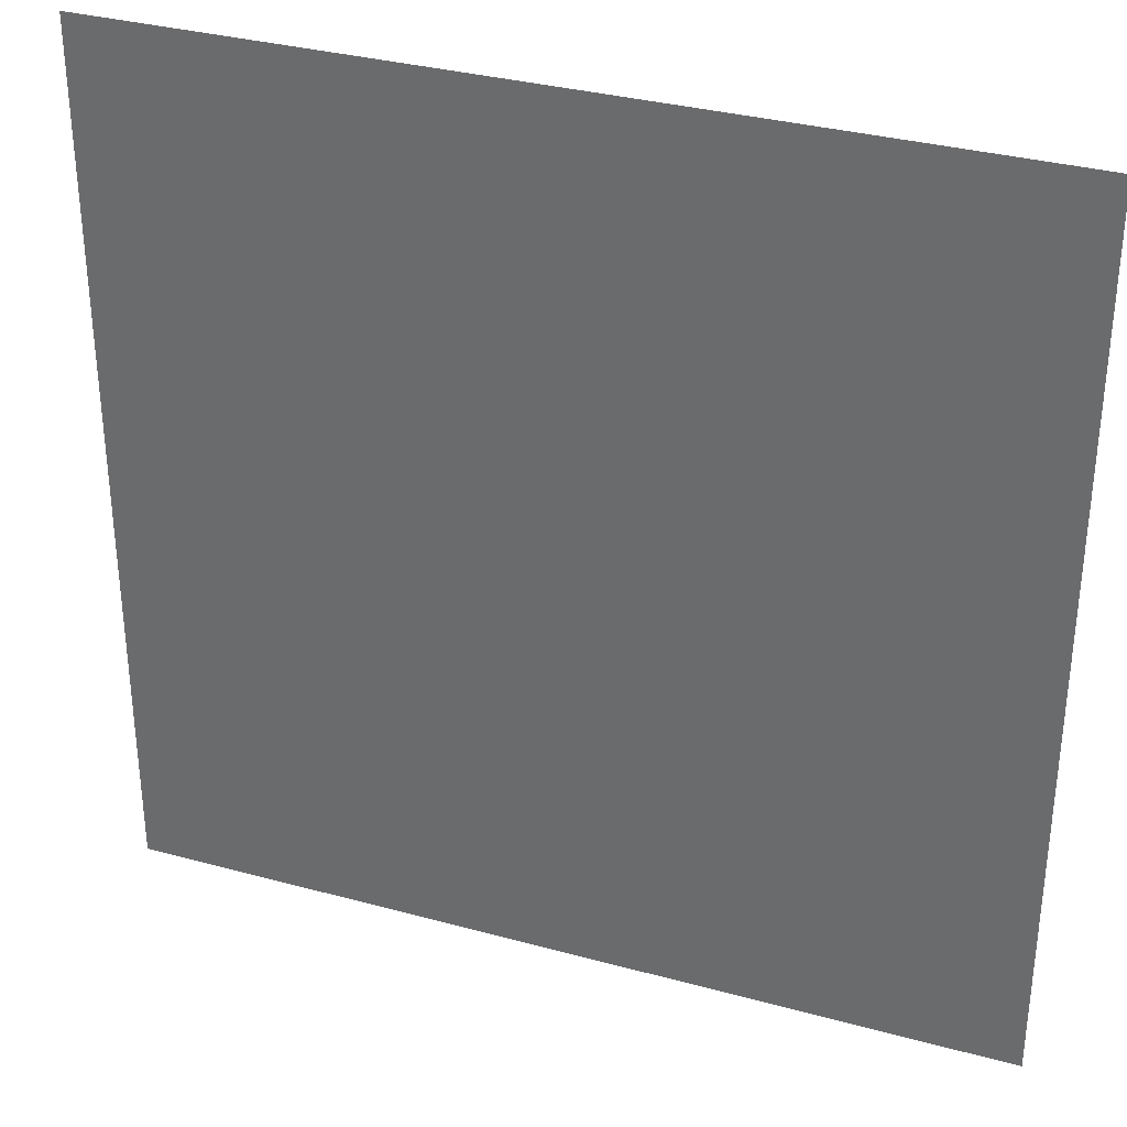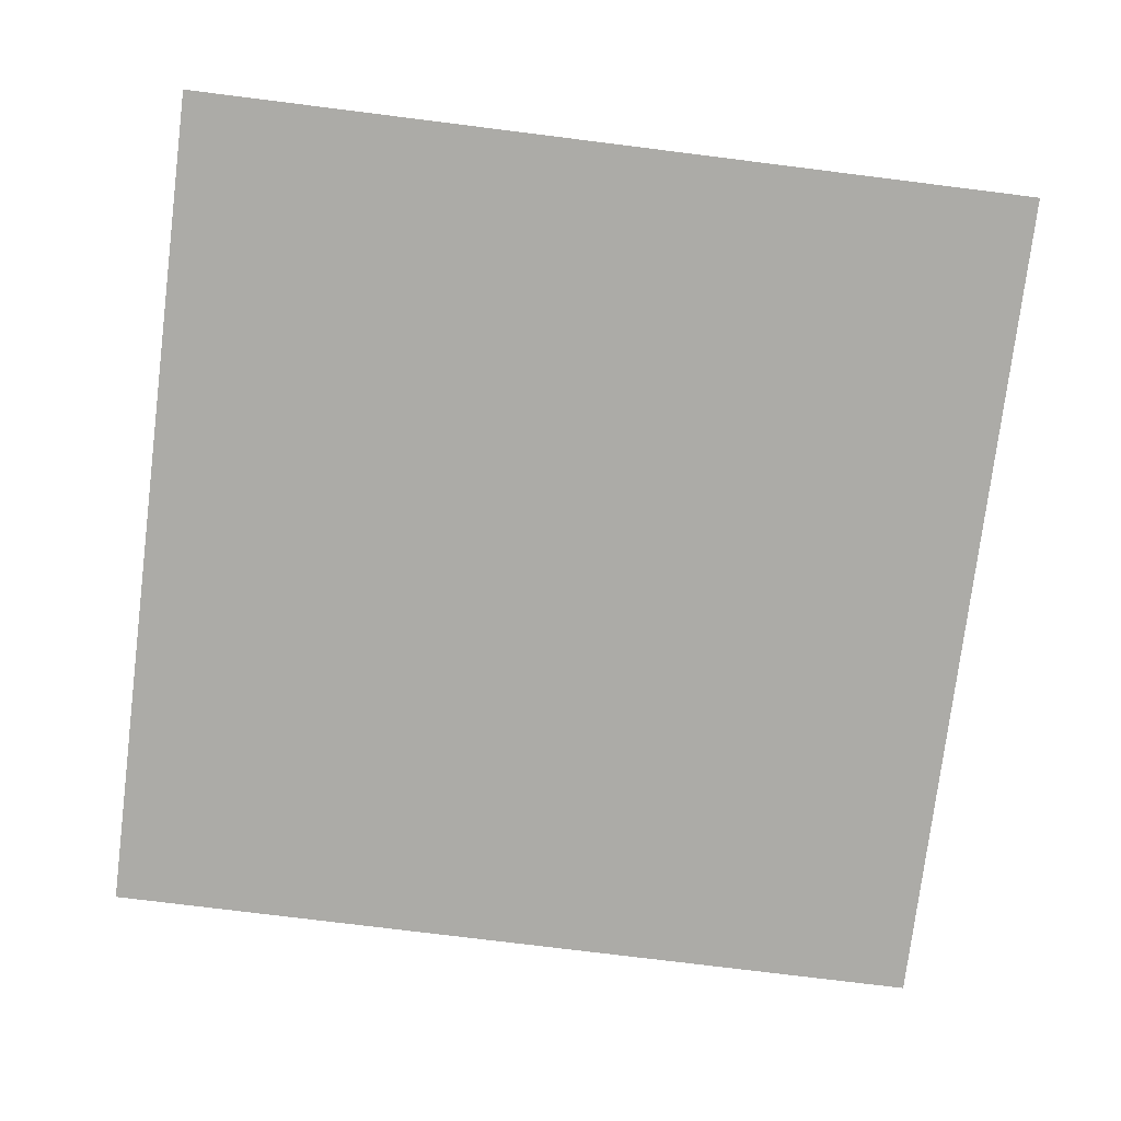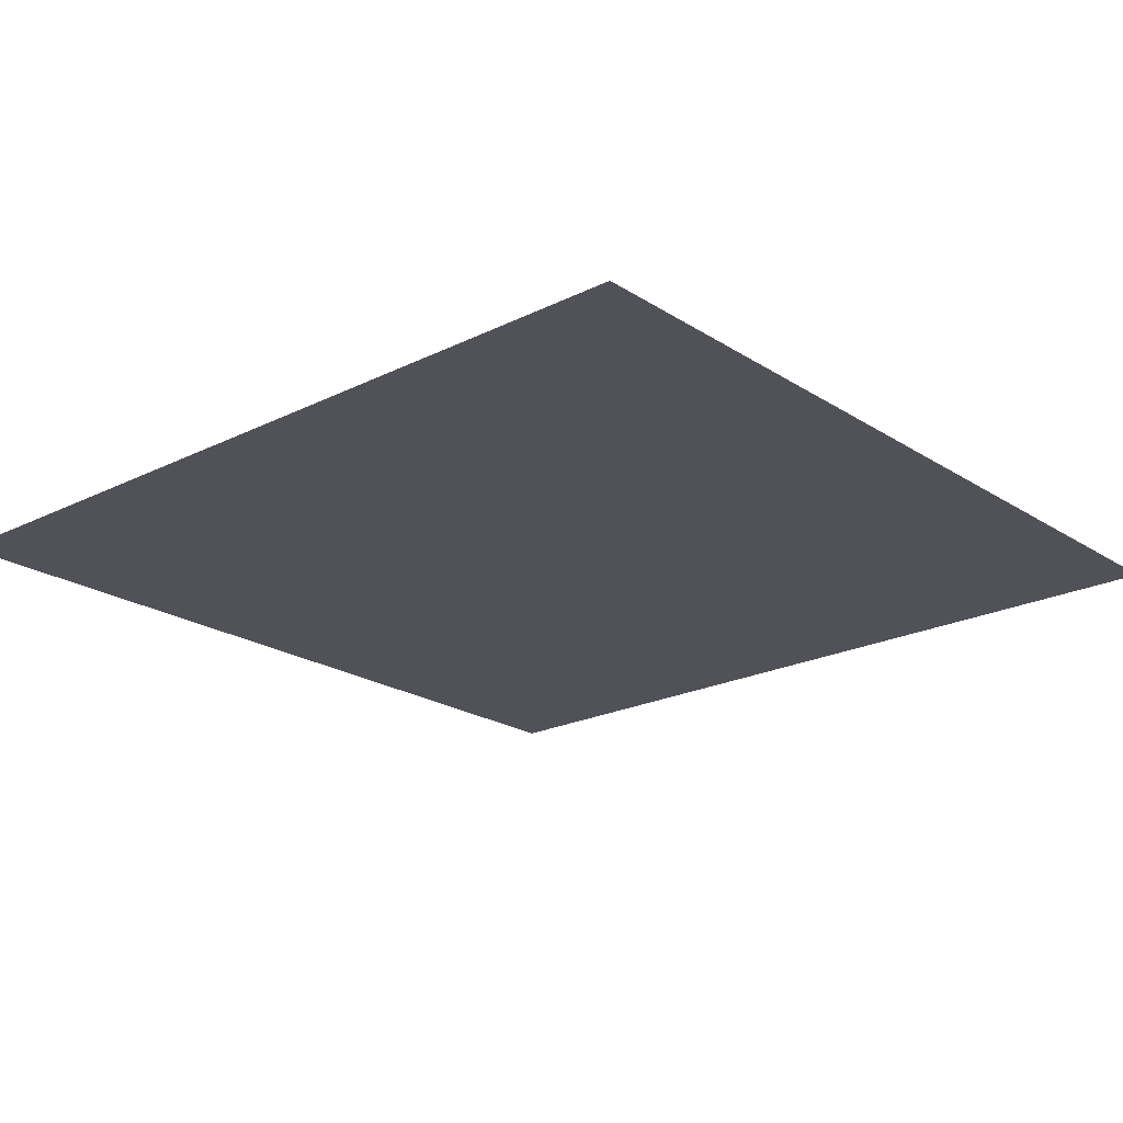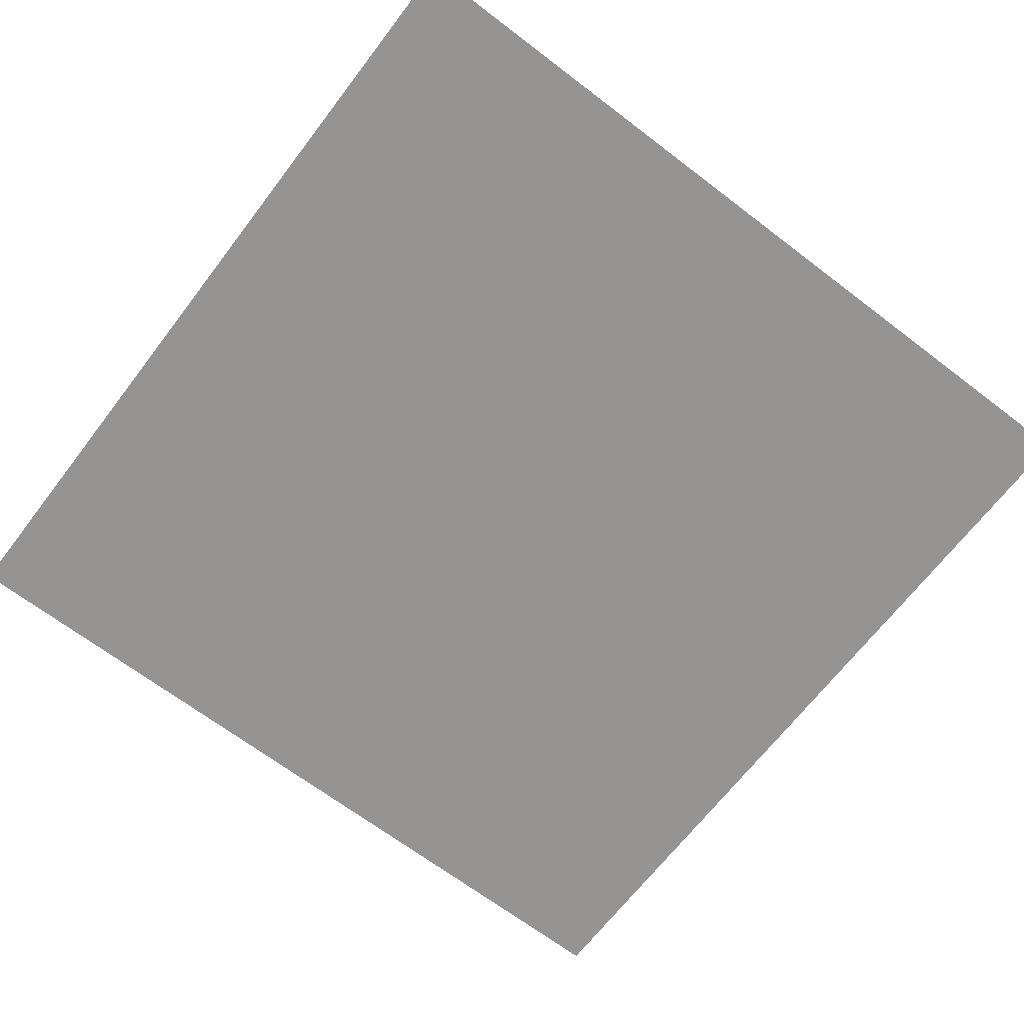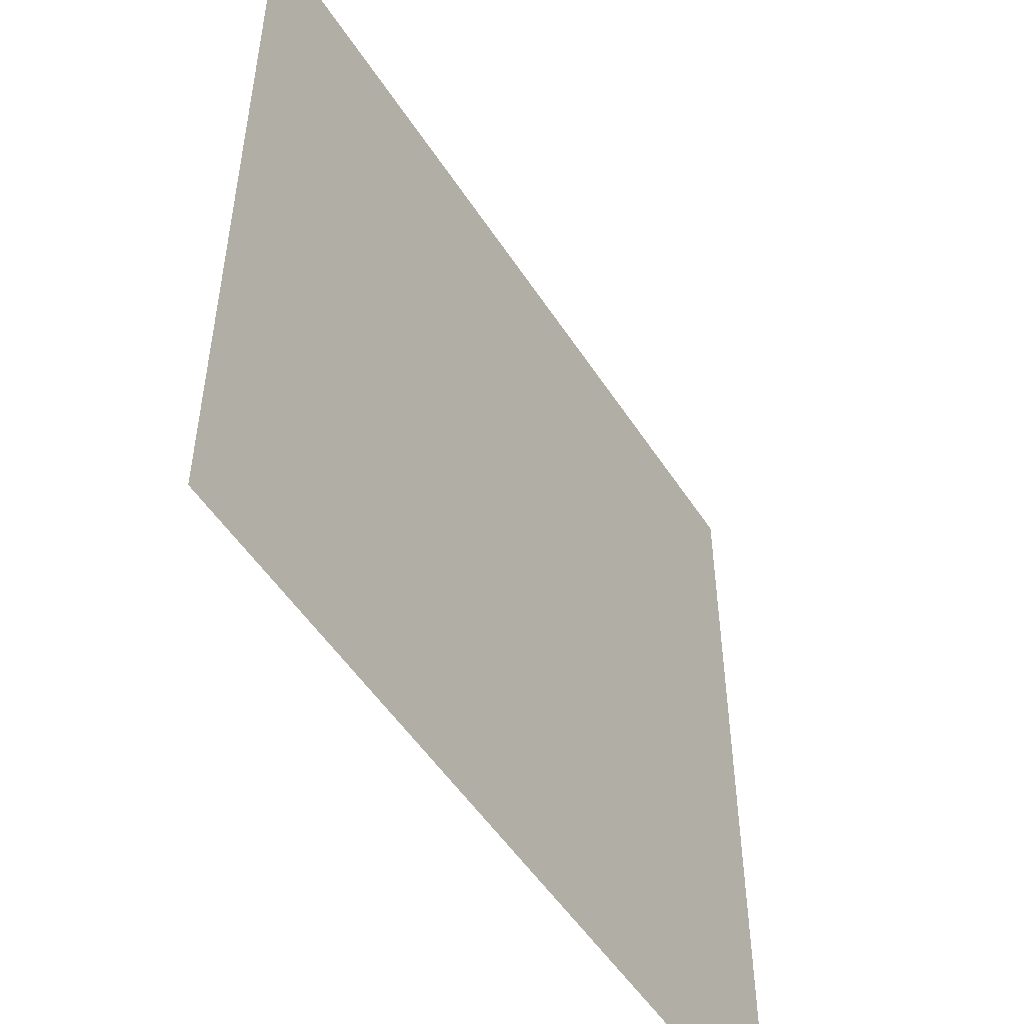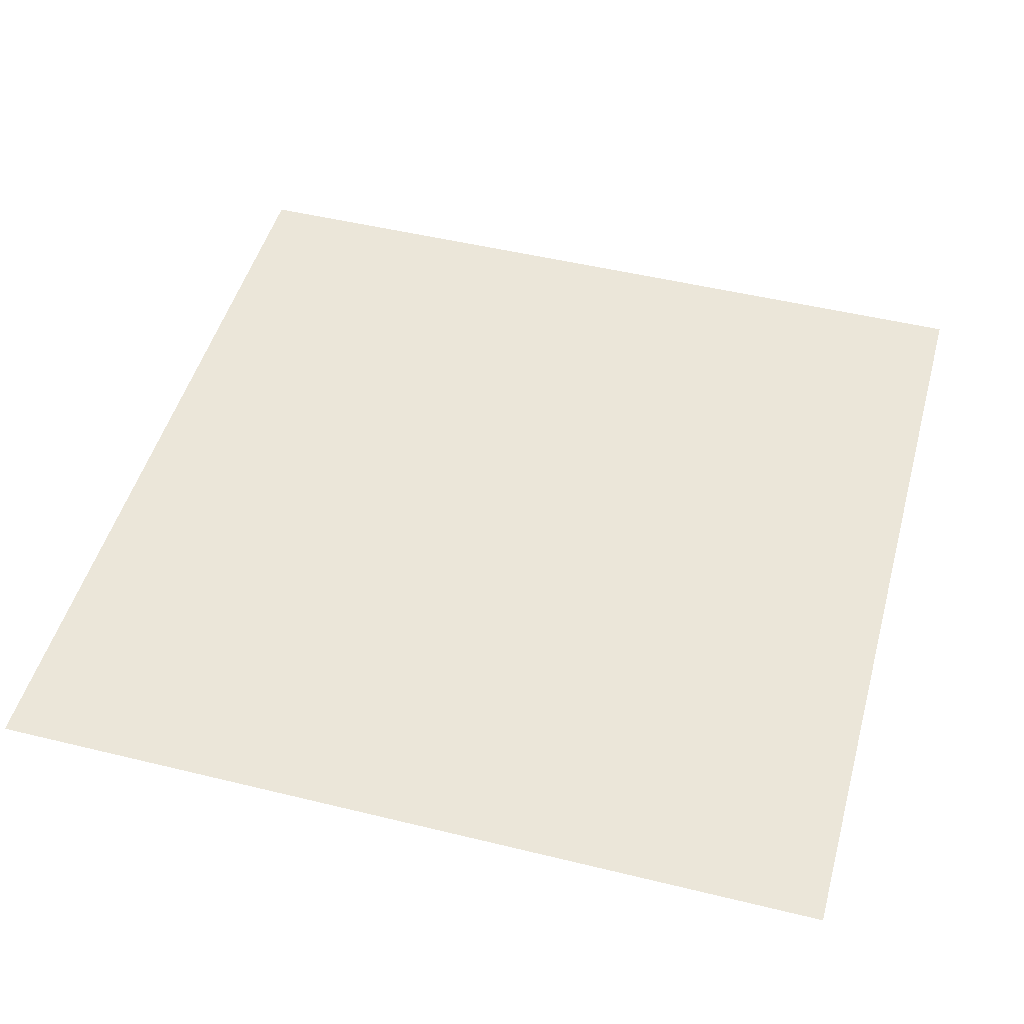
<metadata>
{"format":"obj","ext":"obj","renderer":"f3d","projection":"perspective","resolution":1024,"background":"white","views":[{"elev":33.4,"azim":-159.5,"up":"+Y"},{"elev":-76.3,"azim":-7.1,"up":"+Z"},{"elev":-21.4,"azim":131.4,"up":"+Z"},{"elev":-67.2,"azim":142.6,"up":"+Z"},{"elev":-51.6,"azim":-58.1,"up":"+Y"},{"elev":48.5,"azim":15.3,"up":"+Z"}]}
</metadata>
<code>
o Plane
v -0.5 0.5 0
v -0.5 -0.5 0
v 0.5 0.5 0
v 0.5 -0.5 0
f 2 3 1
f 2 4 3

</code>
